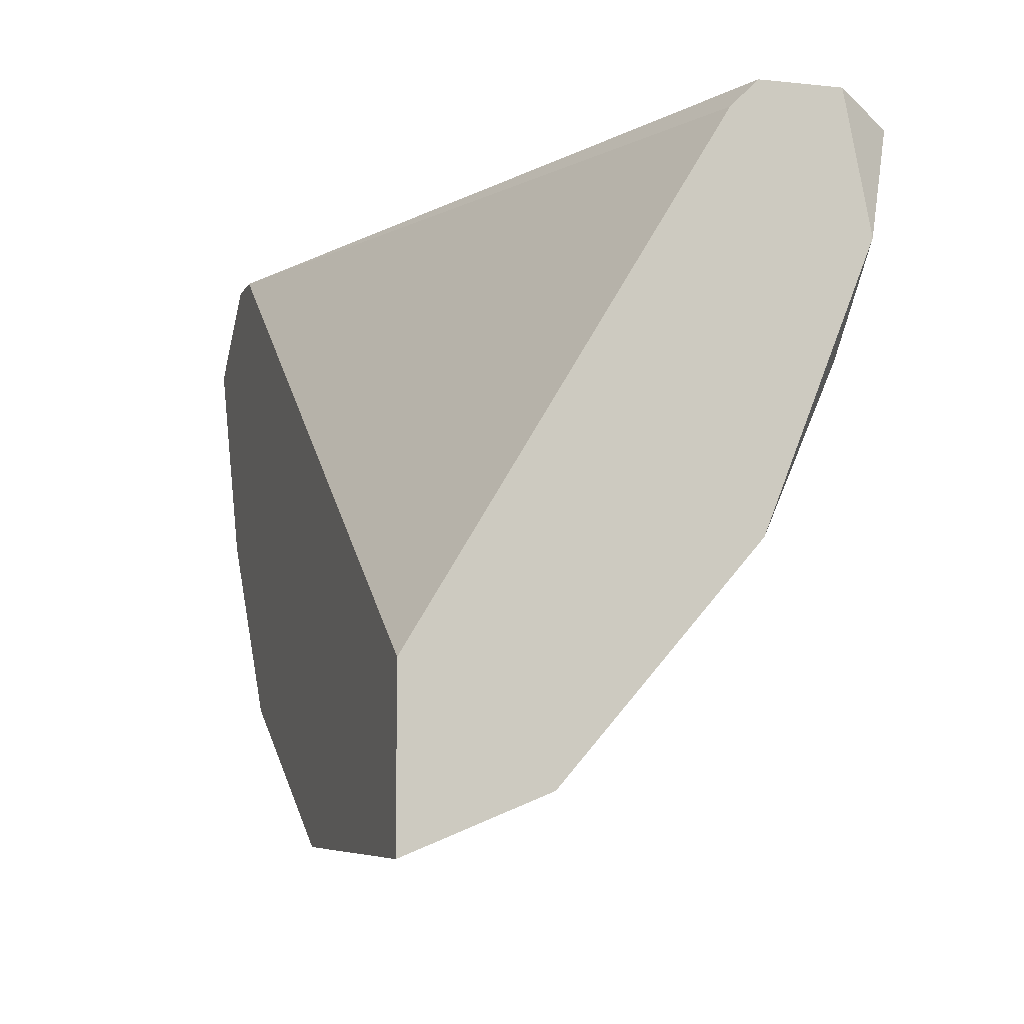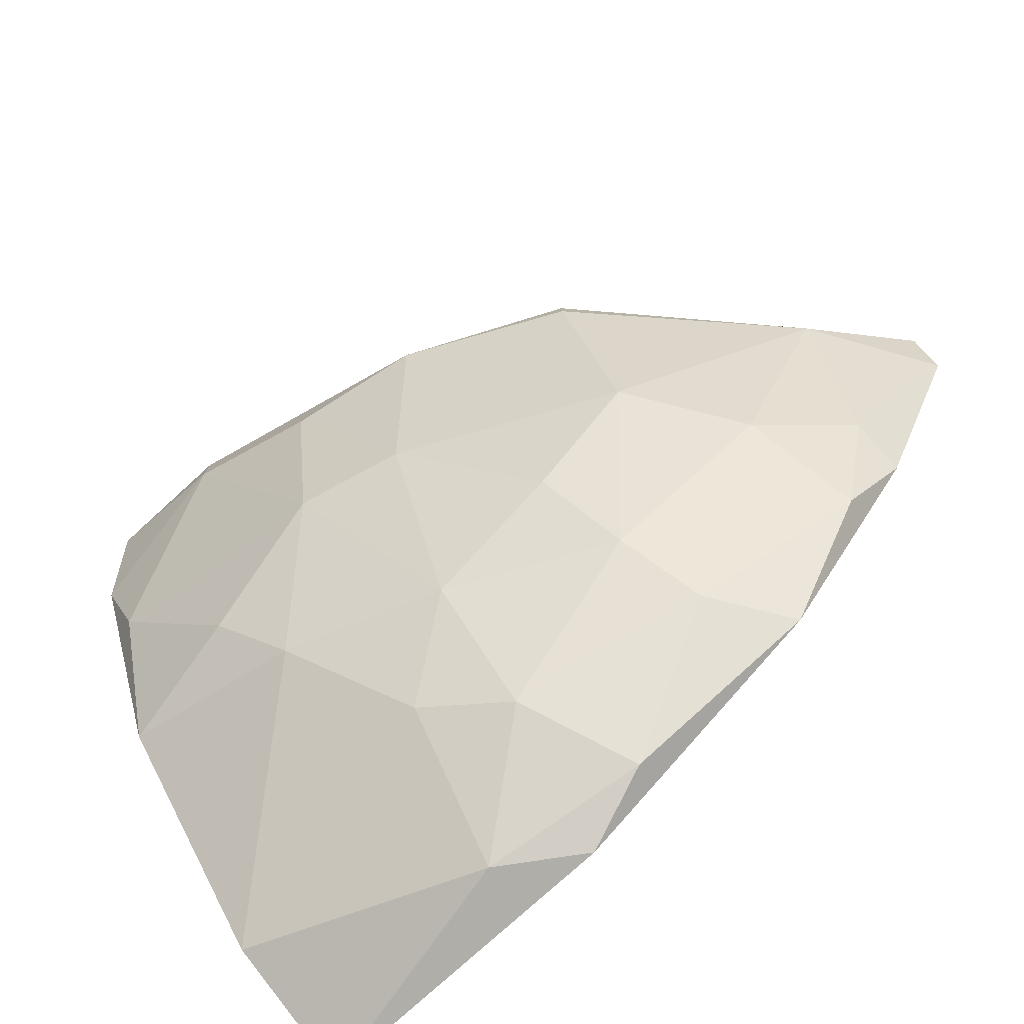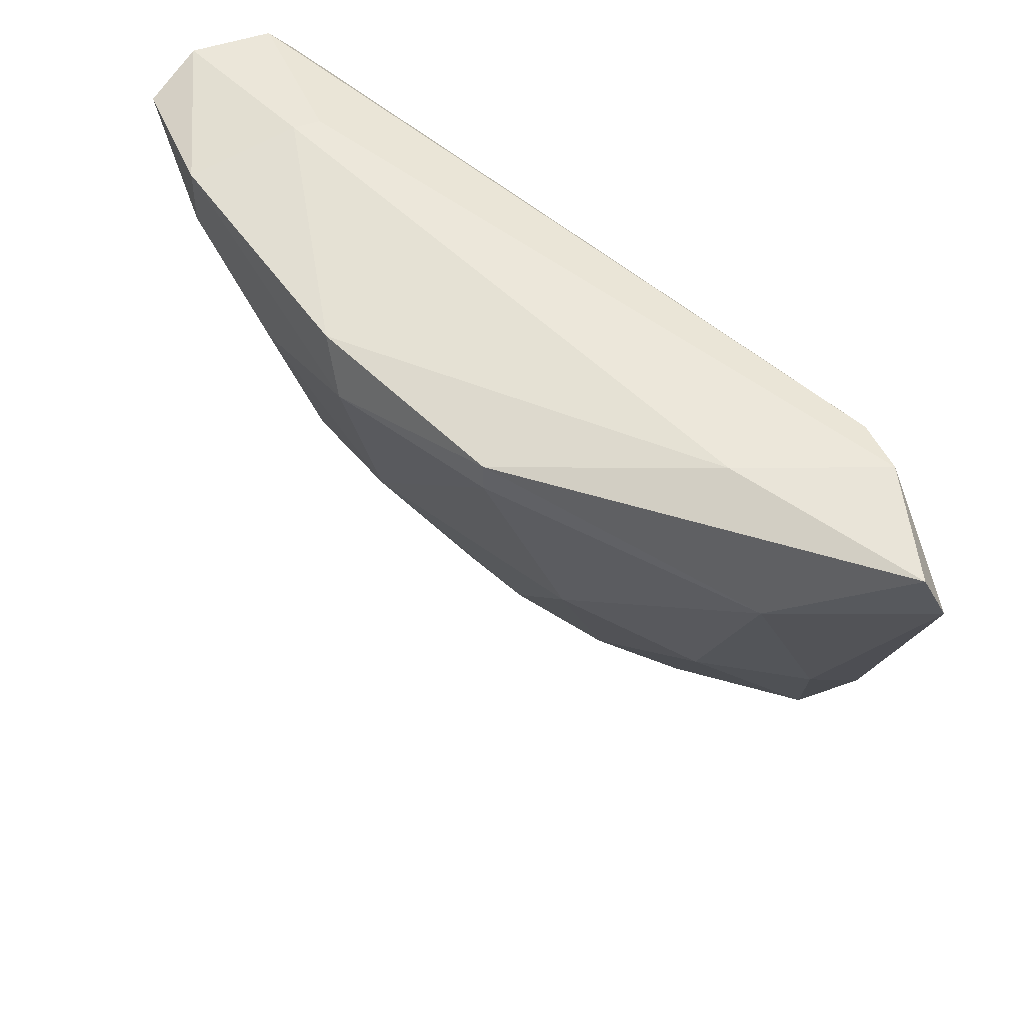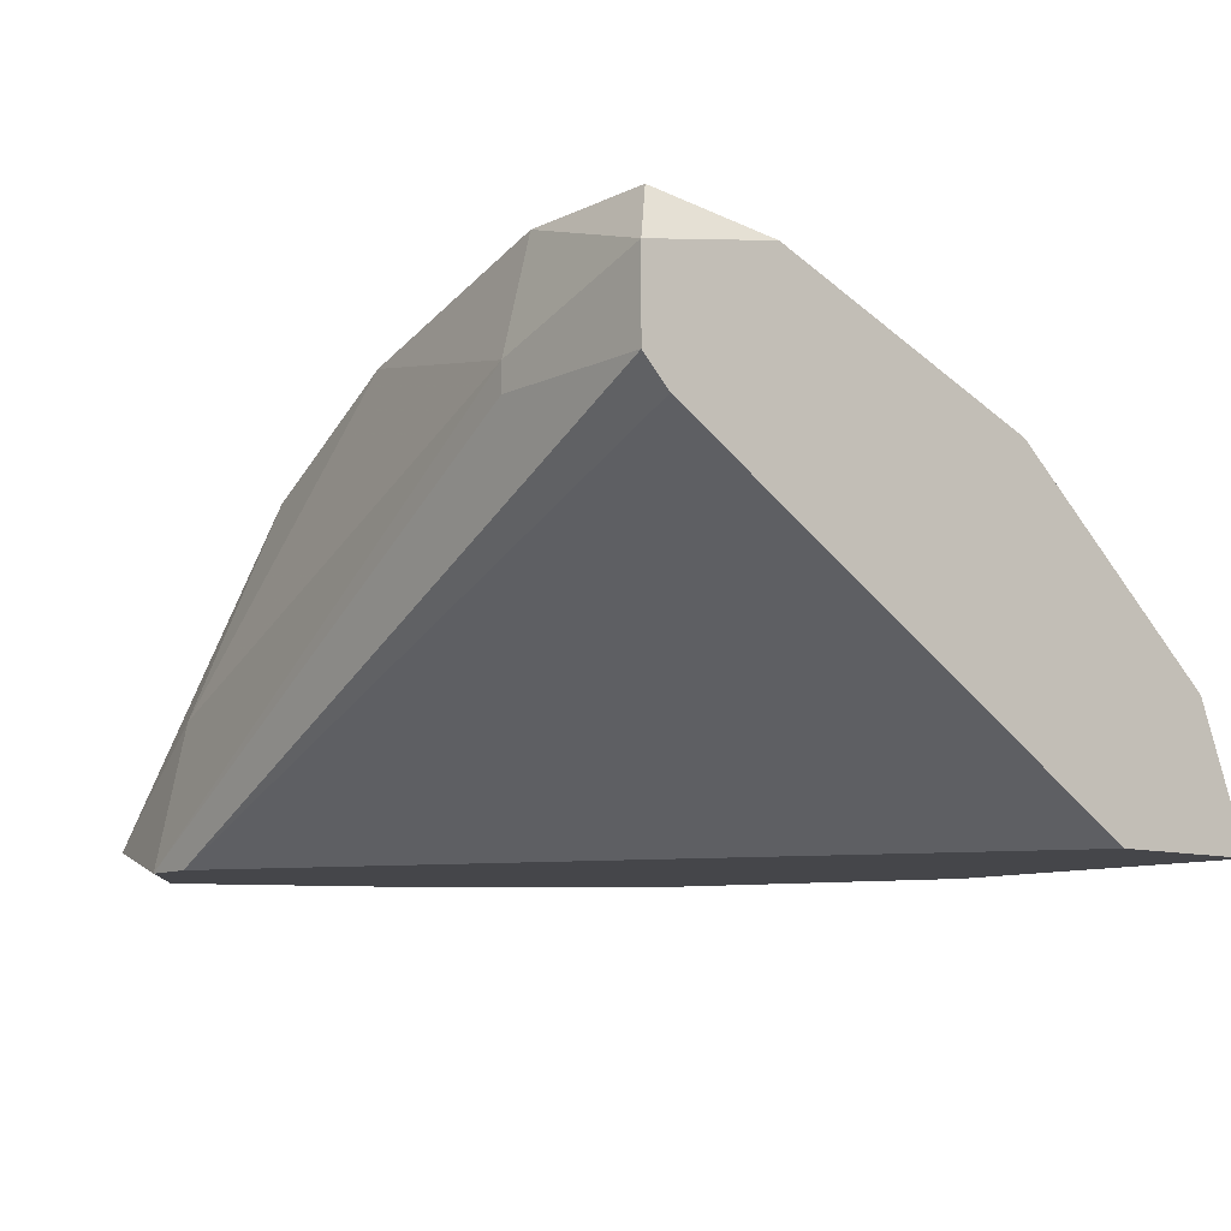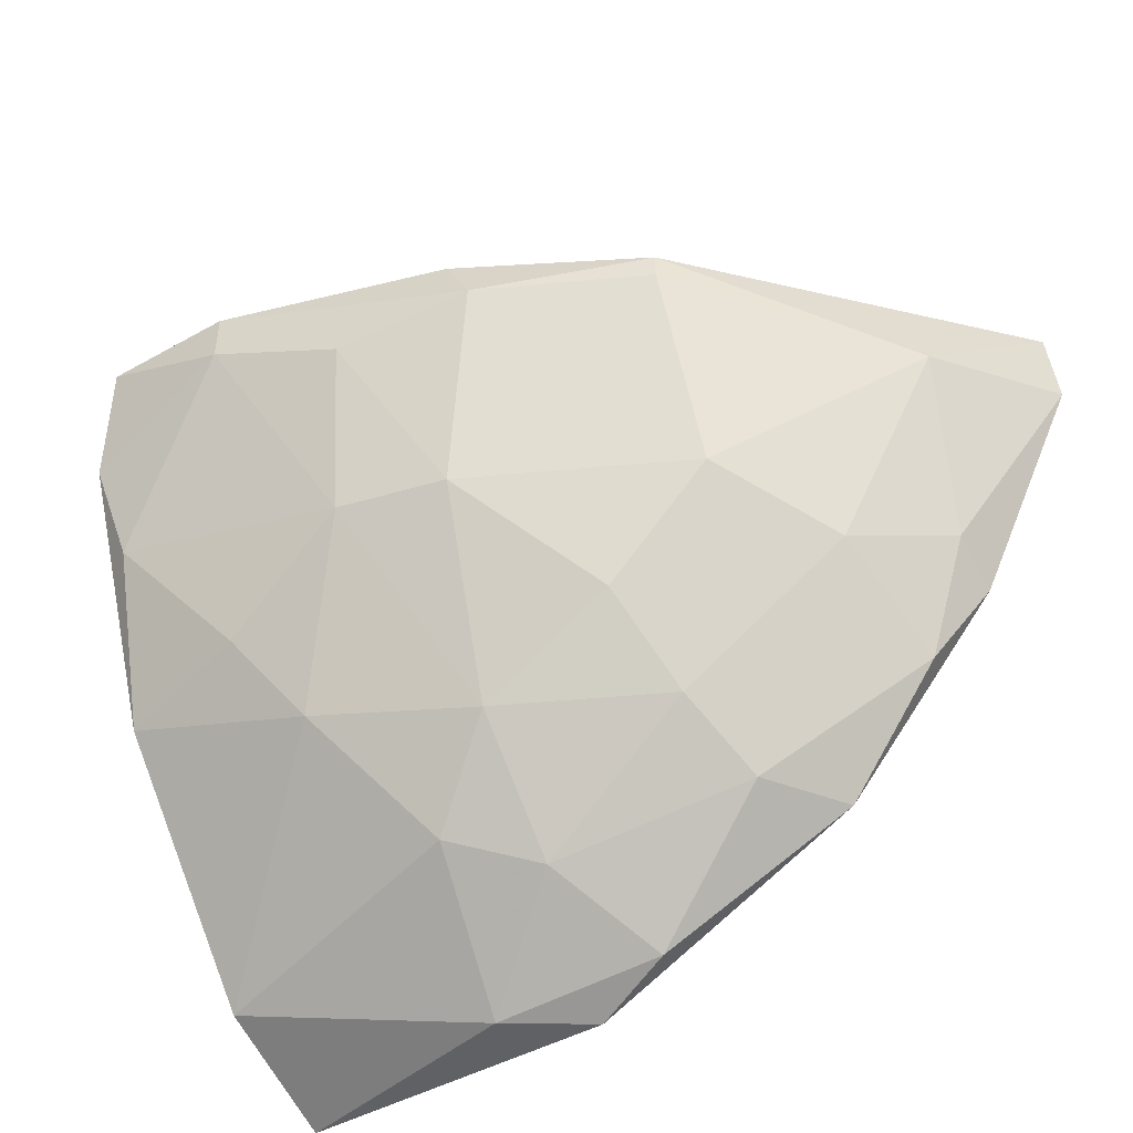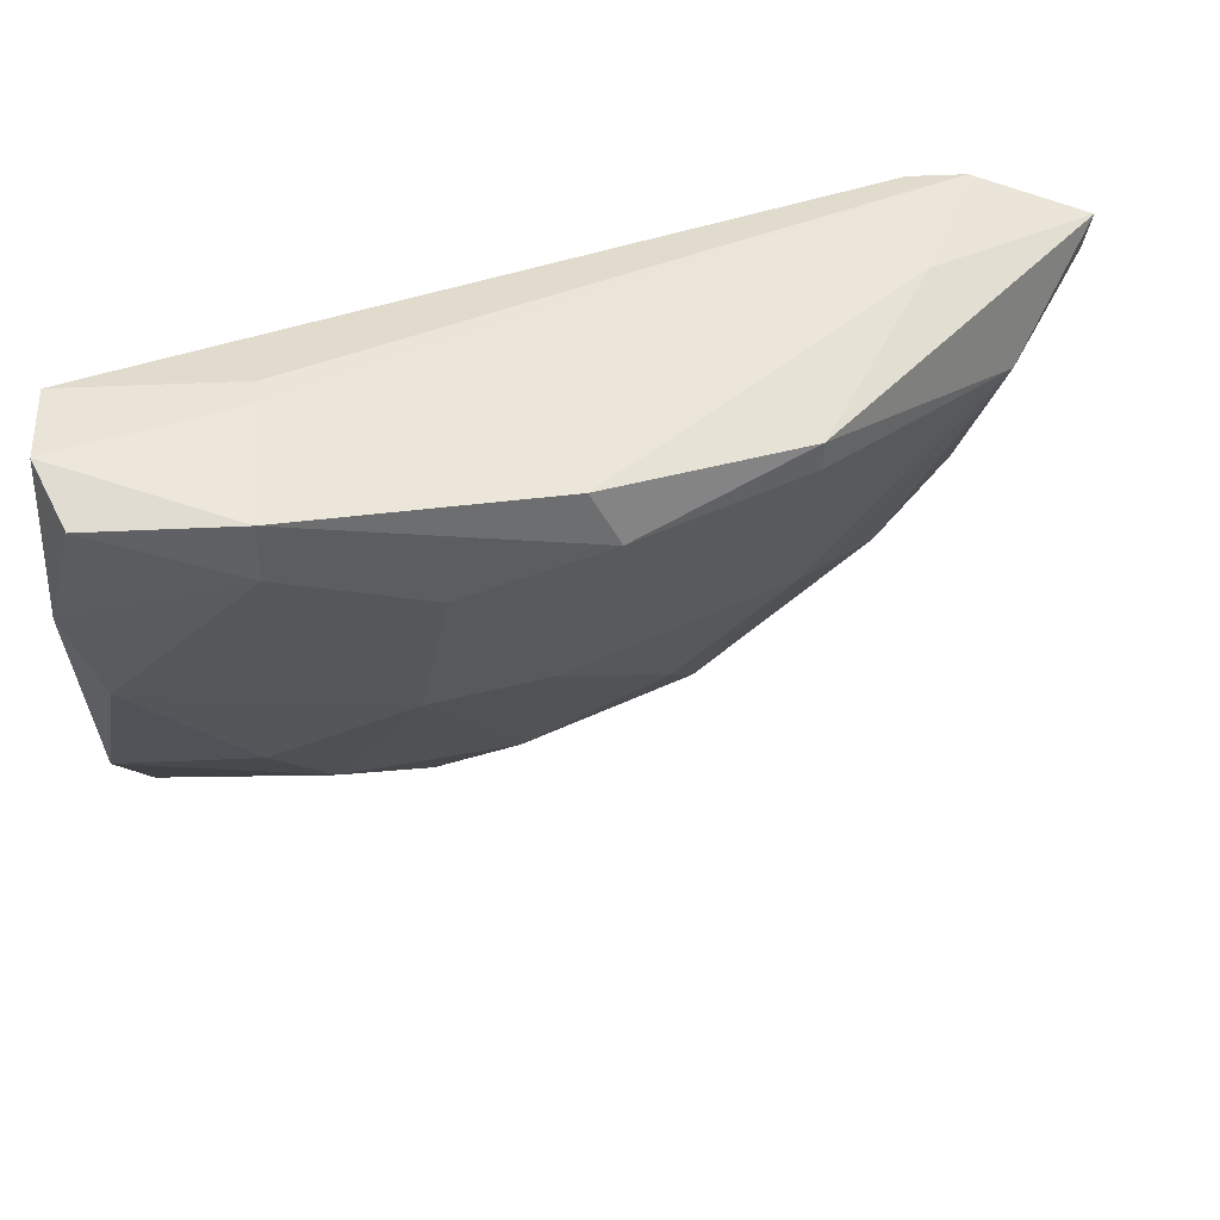
<metadata>
{"format":"obj","ext":"obj","renderer":"f3d","projection":"perspective","resolution":1024,"background":"white","views":[{"elev":-6.8,"azim":-107.0,"up":"+Y"},{"elev":-77.5,"azim":42.4,"up":"+Y"},{"elev":46.8,"azim":67.6,"up":"+Y"},{"elev":-9.9,"azim":-129.9,"up":"+Z"},{"elev":-46.3,"azim":32.7,"up":"+Y"},{"elev":42.9,"azim":-3.4,"up":"+Y"}]}
</metadata>
<code>
v 0.01611 0.009353 0.03107
v 0.01611 0.02213 0.04001
v 0.04038 0.02852 0.02851
v 0.02122 0.02213 0.03873
v 0.01483 0.00424 0.02468
v 0.004606 0.0349 0.04384
v 0.004606 0.02468 0.04129
v 0.003326 0.01191 0.02212
v 0.003326 0.00424 0.02212
v 0.003326 0.03618 0.03745
v 0.003326 0.03618 0.04129
v 0.003326 0.01702 0.03745
v 0.003326 0.006798 0.02851
v 0.003326 0.0349 0.03617
v 0.003326 0.02979 0.04256
v 0.02888 0.01063 0.02596
v 0.0276 0.01319 0.02979
v 0.01227 0.01447 0.03617
v 0.03655 0.01574 0.0234
v 0.03655 0.03362 0.02212
v 0.03655 0.03362 0.02851
v 0.01099 0.03618 0.03745
v 0.01099 0.03618 0.03873
v 0.01099 0.03235 0.04384
v 0.01099 0.0349 0.04384
v 0.03527 0.01958 0.02851
v 0.0391 0.01958 0.02212
v 0.0391 0.02085 0.02468
v 0.0391 0.03362 0.02212
v 0.01994 0.008074 0.02851
v 0.01994 0.01319 0.03362
v 0.04421 0.03235 0.0234
v 0.04421 0.02979 0.02212
v 0.009717 0.0183 0.03873
v 0.02377 0.03107 0.04129
v 0.01866 0.00424 0.02212
v 0.01738 0.02979 0.04256
v 0.02632 0.01702 0.03362
v 0.0225 0.005519 0.0234
v 0.0225 0.03362 0.04129
v 0.03143 0.03107 0.03745
v 0.03143 0.01063 0.02212
v 0.03143 0.03235 0.03745
v 0.03143 0.02213 0.03362
f 33 20 29
f 42 9 20
f 14 9 12
f 20 9 8
f 9 14 8
f 14 20 8
f 12 9 13
f 9 5 13
f 12 13 18
f 42 20 27
f 41 4 44
f 17 26 44
f 26 3 44
f 3 41 44
f 12 18 34
f 14 12 15
f 24 6 15
f 23 40 21
f 23 22 10
f 22 20 10
f 20 14 10
f 14 15 10
f 13 5 1
f 31 18 1
f 18 13 1
f 9 42 36
f 5 9 36
f 42 39 36
f 39 5 36
f 27 20 33
f 32 3 33
f 42 27 19
f 3 32 43
f 41 3 43
f 32 21 43
f 21 40 43
f 4 41 35
f 37 4 35
f 41 43 35
f 43 40 35
f 4 31 38
f 31 17 38
f 44 4 38
f 17 44 38
f 6 24 25
f 40 23 25
f 24 37 25
f 35 40 25
f 37 35 25
f 17 31 30
f 5 39 30
f 1 5 30
f 31 1 30
f 12 34 7
f 15 12 7
f 24 15 7
f 31 4 2
f 18 31 2
f 34 18 2
f 4 37 2
f 37 24 2
f 24 7 2
f 7 34 2
f 26 17 16
f 39 42 16
f 42 19 16
f 19 26 16
f 17 30 16
f 30 39 16
f 15 6 11
f 23 10 11
f 10 15 11
f 25 23 11
f 6 25 11
f 3 26 28
f 27 33 28
f 33 3 28
f 26 19 28
f 19 27 28
f 22 23 29
f 20 22 29
f 23 21 29
f 21 32 29
f 32 33 29

</code>
